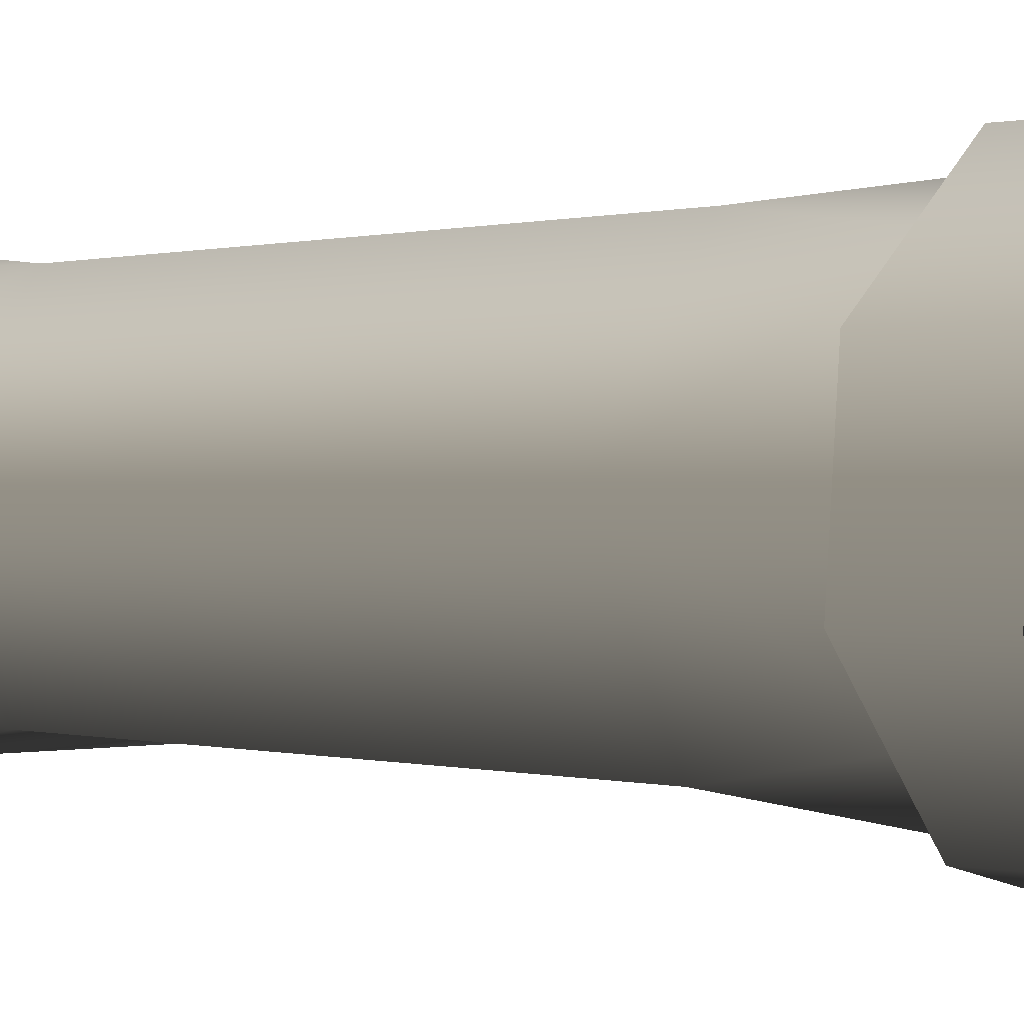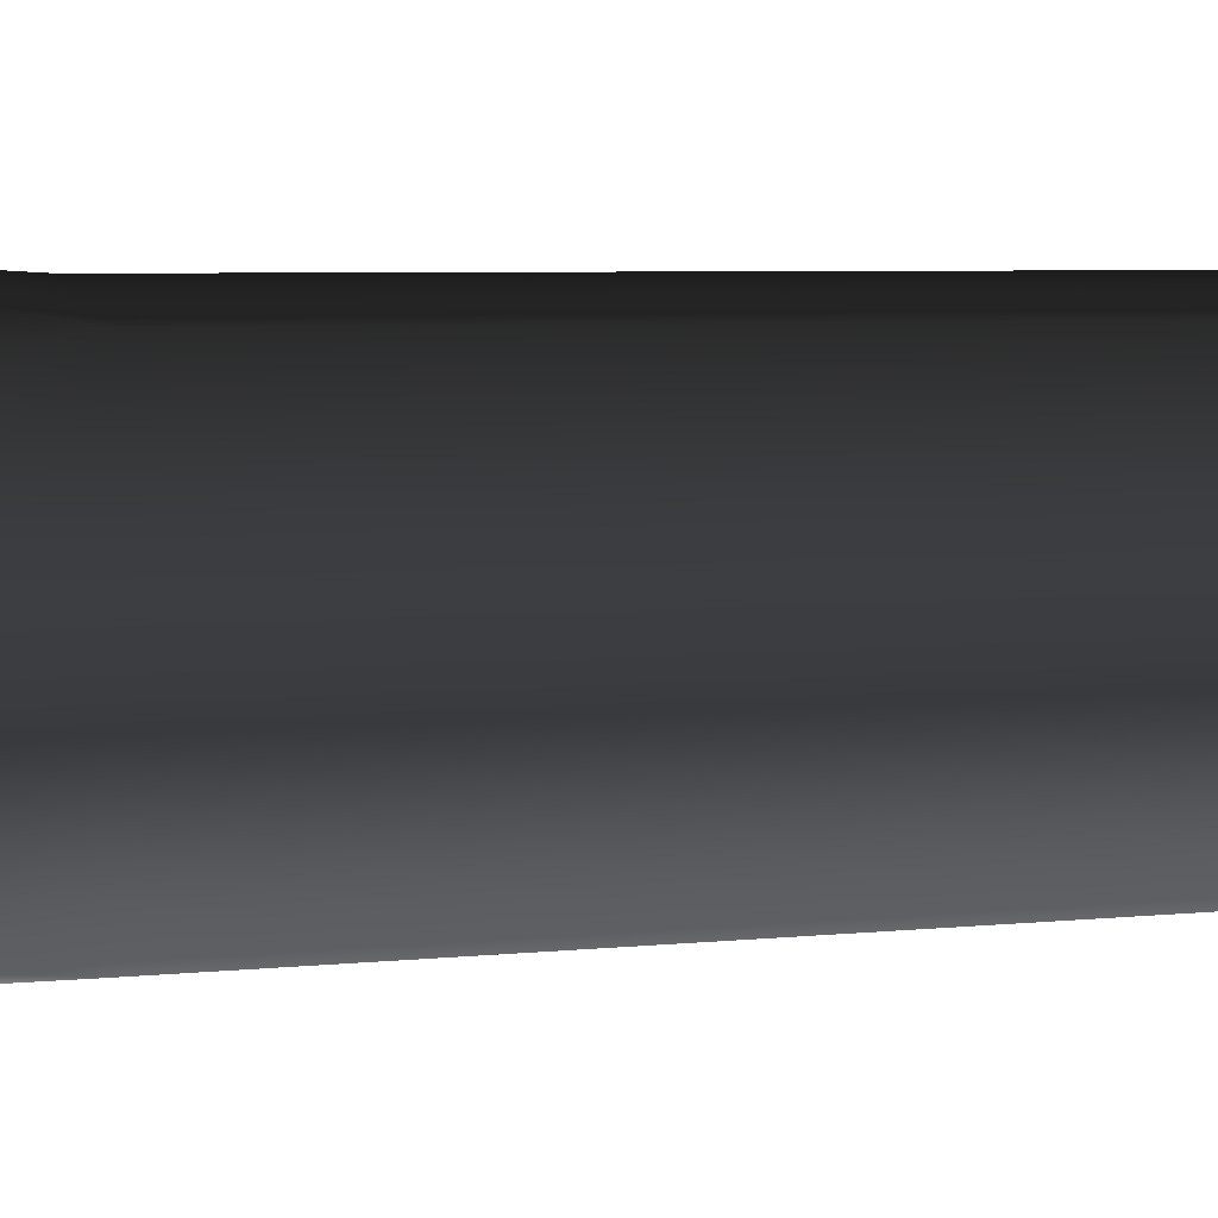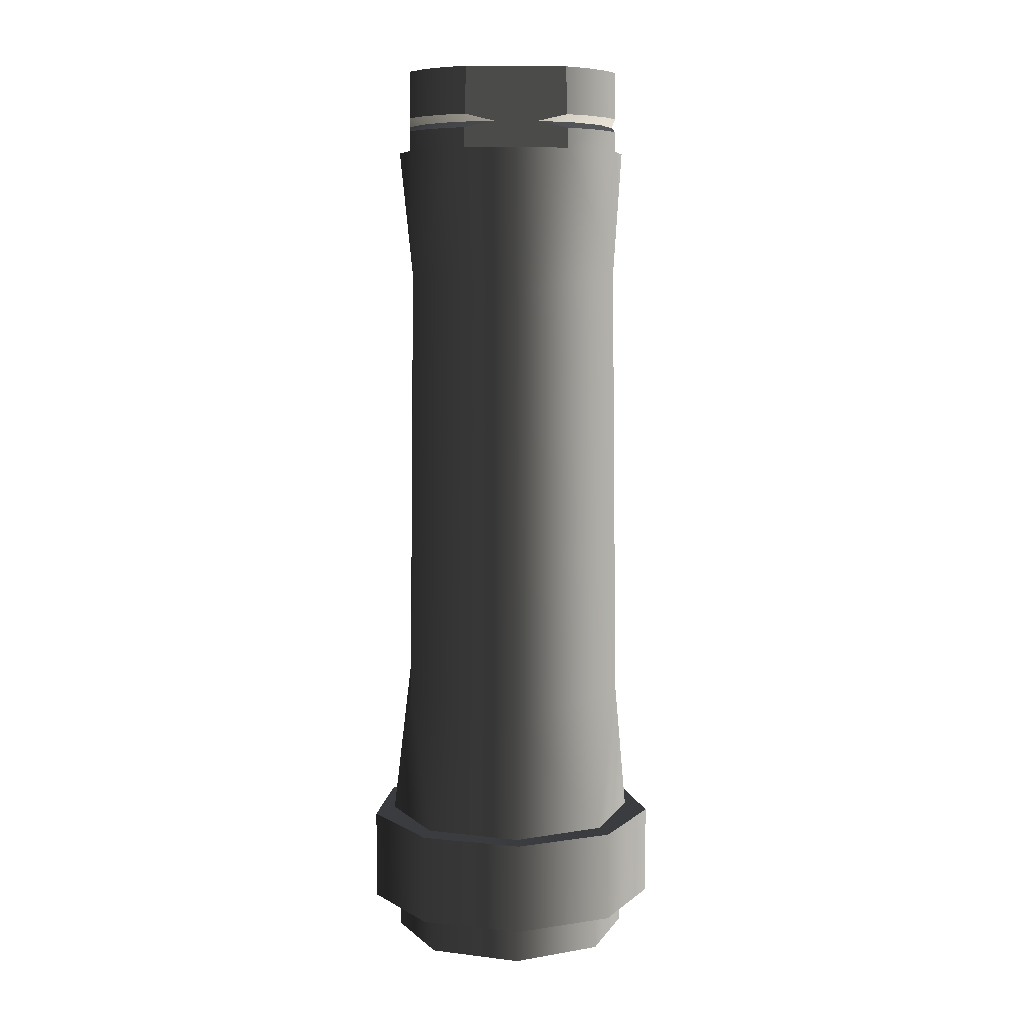
<metadata>
{"format":"obj","ext":"obj","renderer":"f3d","projection":"perspective","resolution":1024,"background":"white","views":[{"elev":0.2,"azim":138.7,"up":"+Y"},{"elev":7.2,"azim":-103.9,"up":"+Y"},{"elev":7.3,"azim":-88.9,"up":"+Z"}]}
</metadata>
<code>
g Face_1
v 0.1318 -0.1389 -0.0173
v 0.1331 -0.1348 -0.0173
v 0.1371 -0.1328 -0.0173
v 0.1412 -0.1341 -0.0173
v 0.1432 -0.1381 -0.0173
v 0.1419 -0.1422 -0.0173
v 0.1379 -0.1442 -0.0173
v 0.1338 -0.1429 -0.0173
v 0.1318 -0.1389 -0.0173
v 0.1322 -0.1389 0.0146
v 0.1321 -0.1389 0.00804
v 0.132 -0.1389 0.00148
v 0.1319 -0.1389 -0.00508
v 0.1318 -0.1389 -0.01164
v 0.1326 -0.1365 0.0146
v 0.1323 -0.1373 0.0146
v 0.1322 -0.1381 0.0146
v 0.1326 -0.1365 0.0155
v 0.1348 -0.1339 0.0155
v 0.1339 -0.1346 0.0155
v 0.1331 -0.1355 0.0155
v 0.1348 -0.1339 0.0146
v 0.1395 -0.1336 0.0146
v 0.1379 -0.1332 0.0146
v 0.1363 -0.1333 0.0146
v 0.1395 -0.1336 0.0155
v 0.1421 -0.1358 0.0155
v 0.1414 -0.1349 0.0155
v 0.1405 -0.1341 0.0155
v 0.1421 -0.1358 0.0146
v 0.1424 -0.1405 0.0146
v 0.1428 -0.1389 0.0146
v 0.1427 -0.1373 0.0146
v 0.1424 -0.1405 0.0155
v 0.1402 -0.1431 0.0155
v 0.1411 -0.1424 0.0155
v 0.1419 -0.1415 0.0155
v 0.1402 -0.1431 0.0146
v 0.1355 -0.1434 0.0146
v 0.1371 -0.1438 0.0146
v 0.1387 -0.1437 0.0146
v 0.1355 -0.1434 0.0155
v 0.1329 -0.1412 0.0155
v 0.1336 -0.1421 0.0155
v 0.1345 -0.1429 0.0155
v 0.1329 -0.1412 0.0146
v 0.1322 -0.1389 0.0146
v 0.1323 -0.1397 0.0146
v 0.1326 -0.1405 0.0146
v 0.1321 -0.1389 0.00804
v 0.132 -0.1389 0.00148
v 0.1319 -0.1389 -0.00508
v 0.1318 -0.1389 -0.01164
v 0.1345 -0.1341 0.00894
v 0.1398 -0.1336 0.00894
v 0.1344 -0.134 0.00238
v 0.1429 -0.1381 0.00894
v 0.1399 -0.1336 0.00238
v 0.1344 -0.1339 -0.00418
v 0.1405 -0.1429 0.00894
v 0.143 -0.1381 0.00238
v 0.1399 -0.1335 -0.00418
v 0.1343 -0.1338 -0.01074
v 0.1352 -0.1434 0.00894
v 0.1406 -0.143 0.00238
v 0.1431 -0.1381 -0.00418
v 0.1399 -0.1334 -0.01074
v 0.1351 -0.1434 0.00238
v 0.1406 -0.1431 -0.00418
v 0.1431 -0.1381 -0.01074
v 0.1351 -0.1435 -0.00418
v 0.1407 -0.1432 -0.01074
v 0.1351 -0.1436 -0.01074
f 21 15 18
f 22 20 19
f 22 21 20
f 22 15 21
f 11 16 15
f 11 17 16
f 11 10 17
f 29 23 26
f 30 28 27
f 30 29 28
f 30 23 29
f 37 31 34
f 38 31 37
f 38 36 35
f 38 37 36
f 45 39 42
f 46 39 45
f 46 44 43
f 46 45 44
f 2 1 14
f 50 48 47
f 50 49 48
f 50 46 49
f 9 8 53
f 54 22 25
f 54 11 15
f 54 15 22
f 55 24 23
f 55 25 24
f 55 54 25
f 55 23 30
f 56 12 11
f 56 11 54
f 57 32 31
f 57 33 32
f 57 30 33
f 57 55 30
f 58 54 55
f 58 56 54
f 59 12 56
f 59 13 12
f 60 31 38
f 60 57 31
f 60 38 41
f 61 55 57
f 61 58 55
f 62 59 56
f 62 56 58
f 63 3 2
f 63 14 13
f 63 2 14
f 63 13 59
f 64 46 50
f 64 60 41
f 64 39 46
f 64 40 39
f 64 41 40
f 65 57 60
f 65 61 57
f 66 58 61
f 66 62 58
f 67 4 3
f 67 63 59
f 67 59 62
f 67 3 63
f 68 65 60
f 68 50 51
f 68 64 50
f 68 60 64
f 69 66 61
f 69 61 65
f 70 5 4
f 70 6 5
f 70 4 67
f 70 67 62
f 70 62 66
f 71 65 68
f 71 51 52
f 71 68 51
f 71 69 65
f 72 7 6
f 72 6 70
f 72 66 69
f 72 70 66
f 73 8 7
f 73 7 72
f 73 72 69
f 73 52 53
f 73 69 71
f 73 53 8
f 73 71 52
g Face_2
v 0.1402 -0.1431 0.0161
v 0.1401 -0.1431 0.0182
v 0.1411 -0.1424 0.0161
v 0.1419 -0.1415 0.0161
v 0.1424 -0.1404 0.0161
v 0.1424 -0.1404 0.0182
v 0.1419 -0.1414 0.0182
v 0.1411 -0.1424 0.0182
f 78 79 80
f 77 78 80
f 76 80 81
f 76 77 80
f 74 81 75
f 74 76 81
g Face_3
v 0.1421 -0.1358 0.0161
v 0.1421 -0.1359 0.0182
v 0.1414 -0.1349 0.0161
v 0.1405 -0.1341 0.0161
v 0.1394 -0.1336 0.0161
v 0.1394 -0.1336 0.0182
v 0.1404 -0.1341 0.0182
v 0.1414 -0.1349 0.0182
f 86 87 88
f 85 86 88
f 84 88 89
f 84 85 88
f 82 89 83
f 82 84 89
g Face_4
v 0.1348 -0.1339 0.0161
v 0.1349 -0.1339 0.0182
v 0.1339 -0.1346 0.0161
v 0.1331 -0.1355 0.0161
v 0.1326 -0.1366 0.0161
v 0.1326 -0.1366 0.0182
v 0.1331 -0.1356 0.0182
v 0.1339 -0.1346 0.0182
f 94 95 96
f 93 94 96
f 92 96 97
f 92 93 96
f 90 97 91
f 90 92 97
g Face_5
v 0.1356 -0.1434 0.0182
v 0.1346 -0.1429 0.0182
v 0.1336 -0.1421 0.0182
v 0.1329 -0.1411 0.0182
v 0.1326 -0.1366 0.0182
v 0.1331 -0.1356 0.0182
v 0.1339 -0.1346 0.0182
v 0.1349 -0.1339 0.0182
v 0.1394 -0.1336 0.0182
v 0.1404 -0.1341 0.0182
v 0.1414 -0.1349 0.0182
v 0.1421 -0.1359 0.0182
v 0.1424 -0.1404 0.0182
v 0.1419 -0.1414 0.0182
v 0.1411 -0.1424 0.0182
v 0.1401 -0.1431 0.0182
v 0.1372 -0.1347 0.0182
v 0.1403 -0.1359 0.0182
v 0.1413 -0.1391 0.0182
v 0.1394 -0.1418 0.0182
v 0.1361 -0.1421 0.0182
v 0.1339 -0.1396 0.0182
v 0.1343 -0.1364 0.0182
f 117 112 111
f 117 113 112
f 116 111 110
f 116 117 111
f 109 116 110
f 98 113 117
f 118 98 117
f 99 98 118
f 115 109 108
f 115 116 109
f 107 115 108
f 100 99 118
f 106 115 107
f 119 101 100
f 119 100 118
f 114 115 106
f 105 120 114
f 105 114 106
f 102 119 120
f 102 101 119
f 104 120 105
f 103 102 120
f 103 120 104
g Face_6
v 0.1329 -0.1412 0.0161
v 0.1329 -0.1411 0.0182
v 0.1336 -0.1421 0.0161
v 0.1345 -0.1429 0.0161
v 0.1356 -0.1434 0.0161
v 0.1356 -0.1434 0.0182
v 0.1346 -0.1429 0.0182
v 0.1336 -0.1421 0.0182
f 125 126 127
f 124 125 127
f 123 127 128
f 123 124 127
f 121 128 122
f 121 123 128
g Face_7
v 0.132 -0.1389 -0.0233
v 0.1333 -0.1349 -0.0233
v 0.1371 -0.133 -0.0233
v 0.1411 -0.1343 -0.0233
v 0.143 -0.1381 -0.0233
v 0.1417 -0.1421 -0.0233
v 0.1379 -0.144 -0.0233
v 0.1339 -0.1427 -0.0233
v 0.1372 -0.1341 -0.0233
v 0.1407 -0.1355 -0.0233
v 0.1419 -0.1391 -0.0233
v 0.1397 -0.1423 -0.0233
v 0.1359 -0.1426 -0.0233
v 0.1333 -0.1398 -0.0233
v 0.1339 -0.136 -0.0233
f 135 136 141
f 142 136 129
f 142 141 136
f 140 135 141
f 143 142 129
f 130 143 129
f 134 135 140
f 139 134 140
f 137 143 130
f 133 134 139
f 131 137 130
f 138 133 139
f 132 138 137
f 132 133 138
f 132 137 131
g Face_8
v 0.1308 -0.139 -0.0173
v 0.132 -0.1346 -0.0173
v 0.1358 -0.132 -0.0173
v 0.1404 -0.1324 -0.0173
v 0.1436 -0.1357 -0.0173
v 0.144 -0.1403 -0.0173
v 0.1413 -0.1441 -0.0173
v 0.1368 -0.1452 -0.0173
v 0.1327 -0.1432 -0.0173
v 0.1318 -0.1389 -0.0173
v 0.1331 -0.1348 -0.0173
v 0.1371 -0.1328 -0.0173
v 0.1412 -0.1341 -0.0173
v 0.1432 -0.1381 -0.0173
v 0.1419 -0.1422 -0.0173
v 0.1379 -0.1442 -0.0173
v 0.1338 -0.1429 -0.0173
f 158 150 149
f 157 158 149
f 159 150 158
f 151 150 159
f 148 157 149
f 160 151 159
f 156 157 148
f 152 151 160
f 147 156 148
f 153 152 160
f 155 156 147
f 144 152 153
f 146 155 147
f 154 155 146
f 145 153 154
f 145 144 153
f 145 154 146
g Face_9
v 0.1308 -0.139 -0.0214
v 0.132 -0.1346 -0.0214
v 0.1358 -0.132 -0.0214
v 0.1404 -0.1324 -0.0214
v 0.1436 -0.1357 -0.0214
v 0.144 -0.1403 -0.0214
v 0.1413 -0.1441 -0.0214
v 0.1368 -0.1452 -0.0214
v 0.1327 -0.1432 -0.0214
v 0.1308 -0.139 -0.0214
v 0.1308 -0.139 -0.0173
v 0.132 -0.1346 -0.0173
v 0.1358 -0.132 -0.0173
v 0.1404 -0.1324 -0.0173
v 0.1436 -0.1357 -0.0173
v 0.144 -0.1403 -0.0173
v 0.1413 -0.1441 -0.0173
v 0.1368 -0.1452 -0.0173
v 0.1327 -0.1432 -0.0173
v 0.1308 -0.139 -0.0173
f 162 161 171
f 162 171 172
f 163 172 173
f 163 162 172
f 164 173 174
f 164 163 173
f 165 174 175
f 165 164 174
f 166 175 176
f 166 165 175
f 167 176 177
f 167 166 176
f 168 177 178
f 168 167 177
f 169 178 179
f 169 168 178
f 170 179 180
f 170 169 179
g Face_10
v 0.1308 -0.139 -0.0214
v 0.132 -0.1346 -0.0214
v 0.1358 -0.132 -0.0214
v 0.1404 -0.1324 -0.0214
v 0.1436 -0.1357 -0.0214
v 0.144 -0.1403 -0.0214
v 0.1413 -0.1441 -0.0214
v 0.1368 -0.1452 -0.0214
v 0.1327 -0.1432 -0.0214
v 0.132 -0.1389 -0.0214
v 0.1333 -0.1349 -0.0214
v 0.1371 -0.133 -0.0214
v 0.1411 -0.1343 -0.0214
v 0.143 -0.1381 -0.0214
v 0.1417 -0.1421 -0.0214
v 0.1379 -0.144 -0.0214
v 0.1339 -0.1427 -0.0214
f 197 188 189
f 190 189 181
f 190 197 189
f 196 188 197
f 187 188 196
f 182 190 181
f 191 190 182
f 195 187 196
f 186 187 195
f 183 191 182
f 192 191 183
f 194 186 195
f 185 194 193
f 185 186 194
f 184 193 192
f 184 185 193
f 184 192 183
g Face_11
v 0.132 -0.1389 -0.0233
v 0.1333 -0.1349 -0.0233
v 0.1371 -0.133 -0.0233
v 0.1411 -0.1343 -0.0233
v 0.143 -0.1381 -0.0233
v 0.1417 -0.1421 -0.0233
v 0.1379 -0.144 -0.0233
v 0.1339 -0.1427 -0.0233
v 0.132 -0.1389 -0.0233
v 0.132 -0.1389 -0.0214
v 0.1333 -0.1349 -0.0214
v 0.1371 -0.133 -0.0214
v 0.1411 -0.1343 -0.0214
v 0.143 -0.1381 -0.0214
v 0.1417 -0.1421 -0.0214
v 0.1379 -0.144 -0.0214
v 0.1339 -0.1427 -0.0214
v 0.132 -0.1389 -0.0214
f 199 198 207
f 199 207 208
f 200 208 209
f 200 199 208
f 201 209 210
f 201 200 209
f 202 210 211
f 202 201 210
f 203 211 212
f 203 202 211
f 204 212 213
f 204 203 212
f 205 213 214
f 205 204 213
f 206 214 215
f 206 205 214
g Face_12
v 0.1422 -0.1372 0.01579
v 0.1421 -0.1358 0.0155
v 0.1421 -0.1358 0.0161
v 0.1421 -0.1359 0.0182
v 0.1424 -0.1404 0.0182
v 0.1424 -0.1404 0.0161
v 0.1423 -0.1391 0.01579
v 0.1424 -0.1405 0.0155
v 0.1424 -0.1405 0.0146
v 0.1421 -0.1358 0.0146
f 222 220 221
f 222 223 224
f 216 219 220
f 216 220 222
f 218 219 216
f 225 217 216
f 225 222 224
f 225 216 222
g Face_13
v 0.1424 -0.1405 0.0146
v 0.1428 -0.1389 0.0146
v 0.1427 -0.1373 0.0146
v 0.1421 -0.1358 0.0146
f 229 226 227
f 229 227 228
g Face_14
v 0.1362 -0.1338 0.01579
v 0.1348 -0.1339 0.0155
v 0.1348 -0.1339 0.0161
v 0.1349 -0.1339 0.0182
v 0.1394 -0.1336 0.0182
v 0.1394 -0.1336 0.0161
v 0.1381 -0.1337 0.01579
v 0.1395 -0.1336 0.0155
v 0.1395 -0.1336 0.0146
v 0.1348 -0.1339 0.0146
f 230 239 231
f 233 230 232
f 238 239 230
f 238 230 236
f 237 238 236
f 234 235 236
f 234 230 233
f 234 236 230
g Face_15
v 0.1395 -0.1336 0.0146
v 0.1379 -0.1332 0.0146
v 0.1363 -0.1333 0.0146
v 0.1348 -0.1339 0.0146
f 240 241 242
f 240 242 243
g Face_16
v 0.1328 -0.1398 0.01579
v 0.1329 -0.1412 0.0155
v 0.1329 -0.1412 0.0161
v 0.1329 -0.1411 0.0182
v 0.1326 -0.1366 0.0182
v 0.1326 -0.1366 0.0161
v 0.1327 -0.1379 0.01579
v 0.1326 -0.1365 0.0155
v 0.1326 -0.1365 0.0146
v 0.1329 -0.1412 0.0146
f 244 253 245
f 247 244 246
f 252 253 244
f 252 244 250
f 251 252 250
f 248 249 250
f 248 244 247
f 248 250 244
g Face_17
v 0.1326 -0.1365 0.0146
v 0.1323 -0.1373 0.0146
v 0.1322 -0.1381 0.0146
v 0.1322 -0.1389 0.0146
v 0.1323 -0.1397 0.0146
v 0.1326 -0.1405 0.0146
v 0.1329 -0.1412 0.0146
f 260 254 255
f 260 255 259
f 259 255 258
f 258 255 257
f 257 255 256
g Face_18
v 0.1355 -0.1434 0.0146
v 0.1371 -0.1438 0.0146
v 0.1387 -0.1437 0.0146
v 0.1402 -0.1431 0.0146
f 264 261 262
f 264 262 263
g Face_19
v 0.1388 -0.1432 0.01579
v 0.1402 -0.1431 0.0155
v 0.1402 -0.1431 0.0161
v 0.1401 -0.1431 0.0182
v 0.1356 -0.1434 0.0182
v 0.1356 -0.1434 0.0161
v 0.1369 -0.1433 0.01579
v 0.1355 -0.1434 0.0155
v 0.1355 -0.1434 0.0146
v 0.1402 -0.1431 0.0146
f 271 269 270
f 271 272 273
f 265 268 269
f 265 269 271
f 267 268 265
f 274 266 265
f 274 271 273
f 274 265 271
g Face_20
v 0.1329 -0.1412 0.0161
v 0.1328 -0.1398 0.01579
v 0.1337 -0.1415 0.01579
v 0.1351 -0.1427 0.01579
v 0.1369 -0.1433 0.01579
v 0.1356 -0.1434 0.0161
v 0.1336 -0.1421 0.0161
v 0.1345 -0.1429 0.0161
f 277 275 276
f 281 275 277
f 282 277 278
f 282 281 277
f 280 282 278
f 279 280 278
g Face_21
v 0.1328 -0.1398 0.01579
v 0.1329 -0.1412 0.0155
v 0.1336 -0.1421 0.0155
v 0.1345 -0.1429 0.0155
v 0.1355 -0.1434 0.0155
v 0.1369 -0.1433 0.01579
v 0.1337 -0.1415 0.01579
v 0.1351 -0.1427 0.01579
f 290 287 288
f 286 287 290
f 285 290 289
f 285 286 290
f 284 285 289
f 283 284 289
g Face_22
v 0.1423 -0.1391 0.01579
v 0.1424 -0.1404 0.0161
v 0.1402 -0.1431 0.0161
v 0.1411 -0.1424 0.0161
v 0.1419 -0.1415 0.0161
v 0.1388 -0.1432 0.01579
v 0.1405 -0.1423 0.01579
v 0.1417 -0.1409 0.01579
f 297 293 296
f 294 293 297
f 295 297 298
f 295 294 297
f 292 295 298
f 291 292 298
g Face_23
v 0.1424 -0.1405 0.0155
v 0.1423 -0.1391 0.01579
v 0.1388 -0.1432 0.01579
v 0.1405 -0.1423 0.01579
v 0.1417 -0.1409 0.01579
v 0.1402 -0.1431 0.0155
v 0.1411 -0.1424 0.0155
v 0.1419 -0.1415 0.0155
f 303 299 300
f 306 299 303
f 305 303 302
f 305 306 303
f 304 305 302
f 301 304 302
g Face_24
v 0.1348 -0.1339 0.0161
v 0.1362 -0.1338 0.01579
v 0.1345 -0.1347 0.01579
v 0.1333 -0.1361 0.01579
v 0.1327 -0.1379 0.01579
v 0.1326 -0.1366 0.0161
v 0.1339 -0.1346 0.0161
v 0.1331 -0.1355 0.0161
f 309 307 308
f 313 307 309
f 314 309 310
f 314 313 309
f 312 314 310
f 311 312 310
g Face_25
v 0.1362 -0.1338 0.01579
v 0.1348 -0.1339 0.0155
v 0.1339 -0.1346 0.0155
v 0.1331 -0.1355 0.0155
v 0.1326 -0.1365 0.0155
v 0.1327 -0.1379 0.01579
v 0.1345 -0.1347 0.01579
v 0.1333 -0.1361 0.01579
f 322 319 320
f 318 319 322
f 317 322 321
f 317 318 322
f 316 317 321
f 315 316 321
g Face_26
v 0.1422 -0.1372 0.01579
v 0.1421 -0.1358 0.0155
v 0.1414 -0.1349 0.0155
v 0.1405 -0.1341 0.0155
v 0.1395 -0.1336 0.0155
v 0.1381 -0.1337 0.01579
v 0.1413 -0.1355 0.01579
v 0.1399 -0.1343 0.01579
f 330 327 328
f 326 327 330
f 325 330 329
f 325 326 330
f 324 325 329
f 323 324 329
g Face_27
v 0.1421 -0.1358 0.0161
v 0.1422 -0.1372 0.01579
v 0.1413 -0.1355 0.01579
v 0.1399 -0.1343 0.01579
v 0.1381 -0.1337 0.01579
v 0.1394 -0.1336 0.0161
v 0.1414 -0.1349 0.0161
v 0.1405 -0.1341 0.0161
f 333 331 332
f 337 331 333
f 338 333 334
f 338 337 333
f 336 338 334
f 335 336 334
g Face_28
v 0.1372 -0.1347 0.0182
v 0.1403 -0.1359 0.0182
v 0.1413 -0.1391 0.0182
v 0.1394 -0.1418 0.0182
v 0.1361 -0.1421 0.0182
v 0.1339 -0.1396 0.0182
v 0.1343 -0.1364 0.0182
v 0.1372 -0.1347 0.0182
v 0.1372 -0.1346 0.01227
v 0.1372 -0.1345 0.006343
v 0.1372 -0.1344 0.0004143
v 0.1372 -0.1344 -0.005514
v 0.1372 -0.1343 -0.01144
v 0.1372 -0.1342 -0.01737
v 0.1372 -0.1341 -0.0233
v 0.1372 -0.1341 -0.0233
v 0.1407 -0.1355 -0.0233
v 0.1419 -0.1391 -0.0233
v 0.1397 -0.1423 -0.0233
v 0.1359 -0.1426 -0.0233
v 0.1333 -0.1398 -0.0233
v 0.1339 -0.136 -0.0233
v 0.1372 -0.1346 0.01227
v 0.1372 -0.1345 0.006343
v 0.1372 -0.1344 0.0004143
v 0.1372 -0.1344 -0.005514
v 0.1372 -0.1343 -0.01144
v 0.1372 -0.1342 -0.01737
v 0.1411 -0.137 0.01227
v 0.14 -0.1415 0.01227
v 0.1412 -0.137 0.006343
v 0.1355 -0.1418 0.01227
v 0.1401 -0.1415 0.006343
v 0.1413 -0.137 0.0004143
v 0.1337 -0.1376 0.01227
v 0.1354 -0.1419 0.006343
v 0.1401 -0.1416 0.0004143
v 0.1413 -0.1369 -0.005514
v 0.1336 -0.1376 0.006343
v 0.1354 -0.142 0.0004143
v 0.1402 -0.1417 -0.005514
v 0.1414 -0.1369 -0.01144
v 0.1335 -0.1375 0.0004143
v 0.1353 -0.142 -0.005514
v 0.1402 -0.1417 -0.01144
v 0.1415 -0.1369 -0.01737
v 0.1335 -0.1375 -0.005514
v 0.1353 -0.1421 -0.01144
v 0.1403 -0.1418 -0.01737
v 0.1334 -0.1375 -0.01144
v 0.1352 -0.1422 -0.01737
v 0.1333 -0.1375 -0.01737
f 361 340 339
f 347 346 345
f 355 366 354
f 353 352 360
f 367 341 340
f 367 340 361
f 368 342 341
f 368 341 367
f 369 361 362
f 369 367 361
f 370 343 342
f 370 344 343
f 370 342 368
f 371 367 369
f 371 368 367
f 372 362 363
f 372 369 362
f 373 345 344
f 373 344 370
f 373 347 345
f 374 368 371
f 374 370 368
f 375 371 369
f 375 369 372
f 376 363 364
f 376 372 363
f 377 348 347
f 377 373 370
f 377 370 374
f 377 347 373
f 378 374 371
f 378 371 375
f 379 375 372
f 379 372 376
f 380 364 365
f 380 376 364
f 381 349 348
f 381 374 378
f 381 348 377
f 381 377 374
f 382 378 375
f 382 375 379
f 383 379 376
f 383 376 380
f 384 355 356
f 384 365 366
f 384 366 355
f 384 380 365
f 385 350 349
f 385 381 378
f 385 349 381
f 385 378 382
f 386 382 379
f 386 379 383
f 387 383 380
f 387 356 357
f 387 380 384
f 387 384 356
f 388 385 382
f 388 351 350
f 388 350 385
f 388 382 386
f 389 383 387
f 389 386 383
f 389 357 358
f 389 358 359
f 389 387 357
f 390 352 351
f 390 351 388
f 390 389 359
f 390 359 360
f 390 386 389
f 390 360 352
f 390 388 386

</code>
